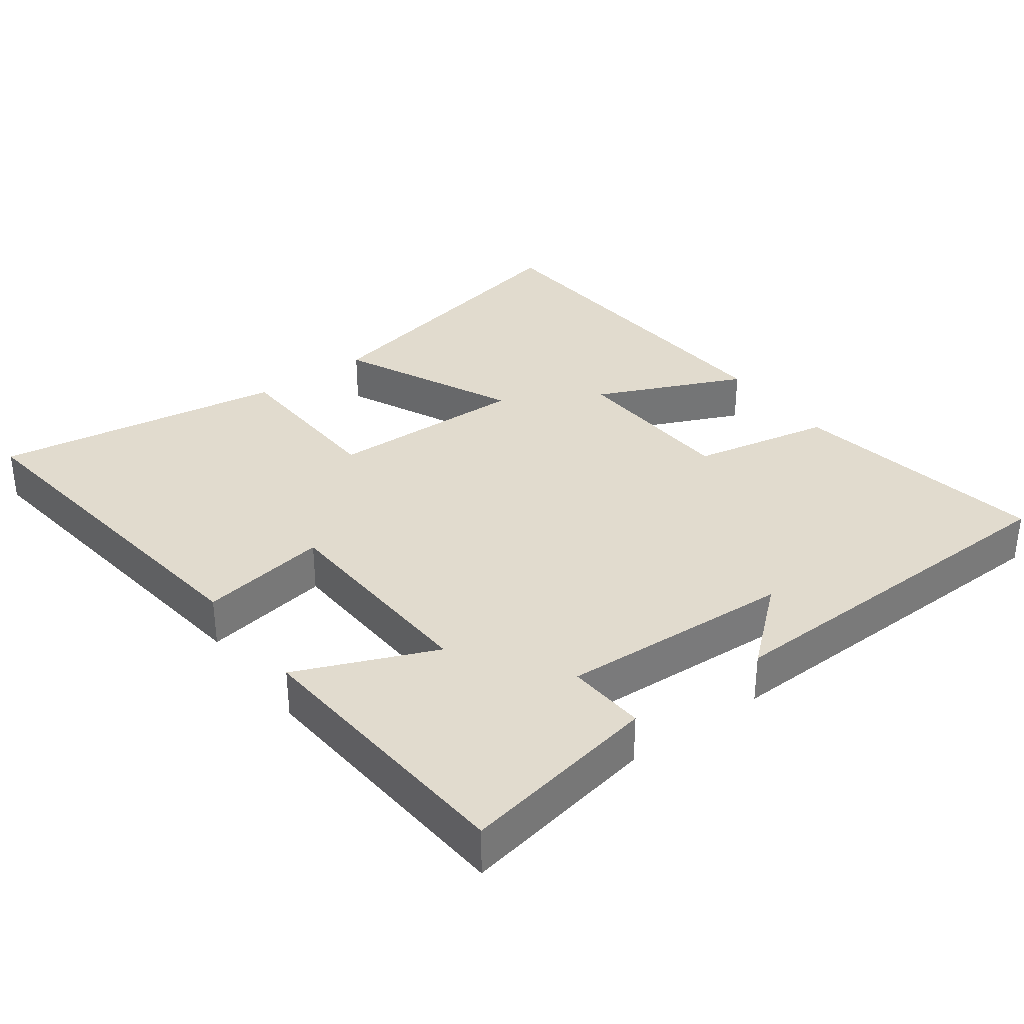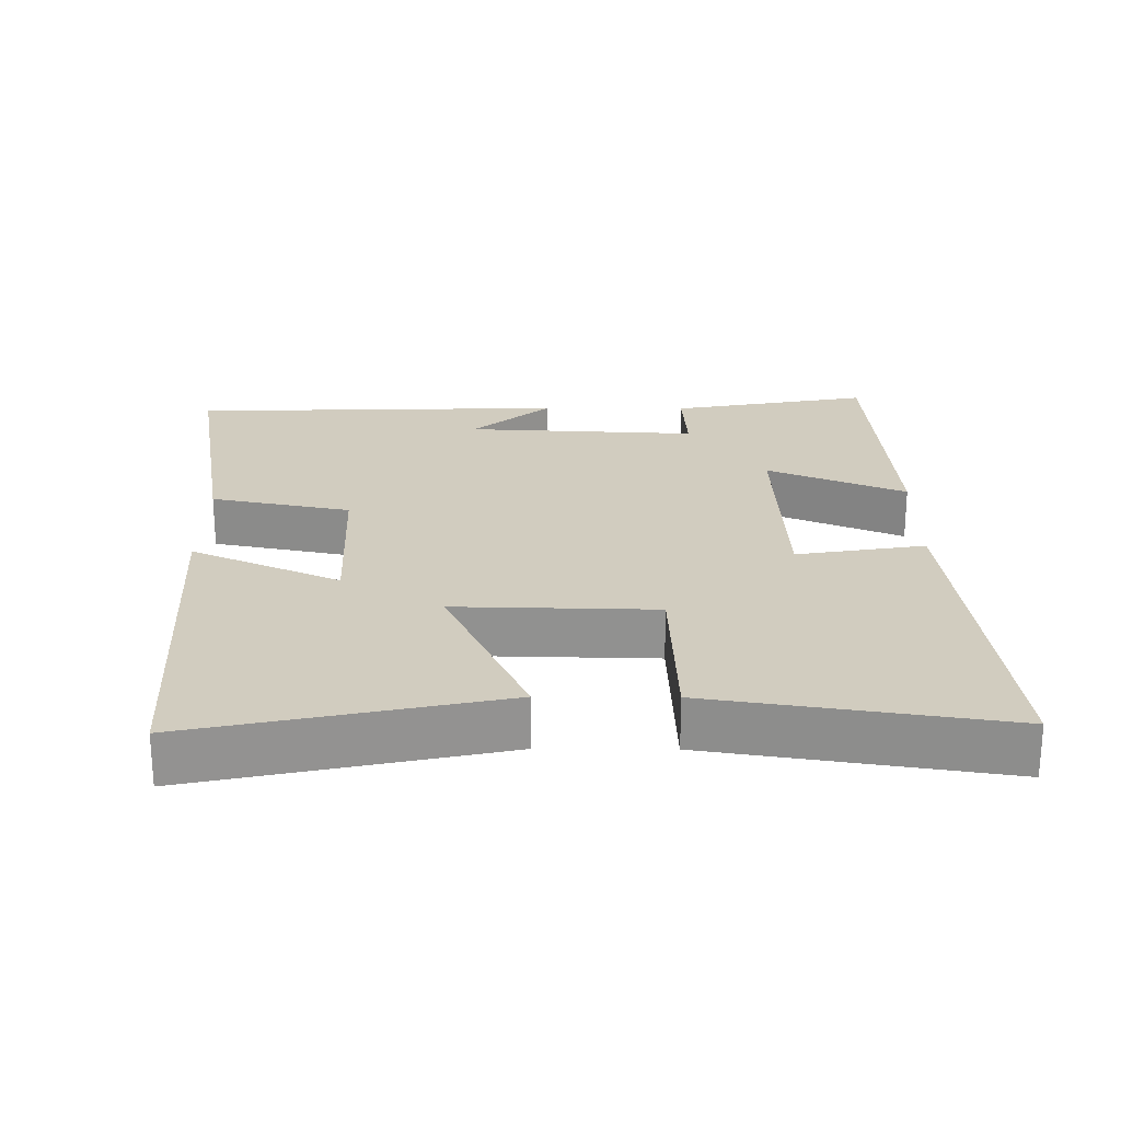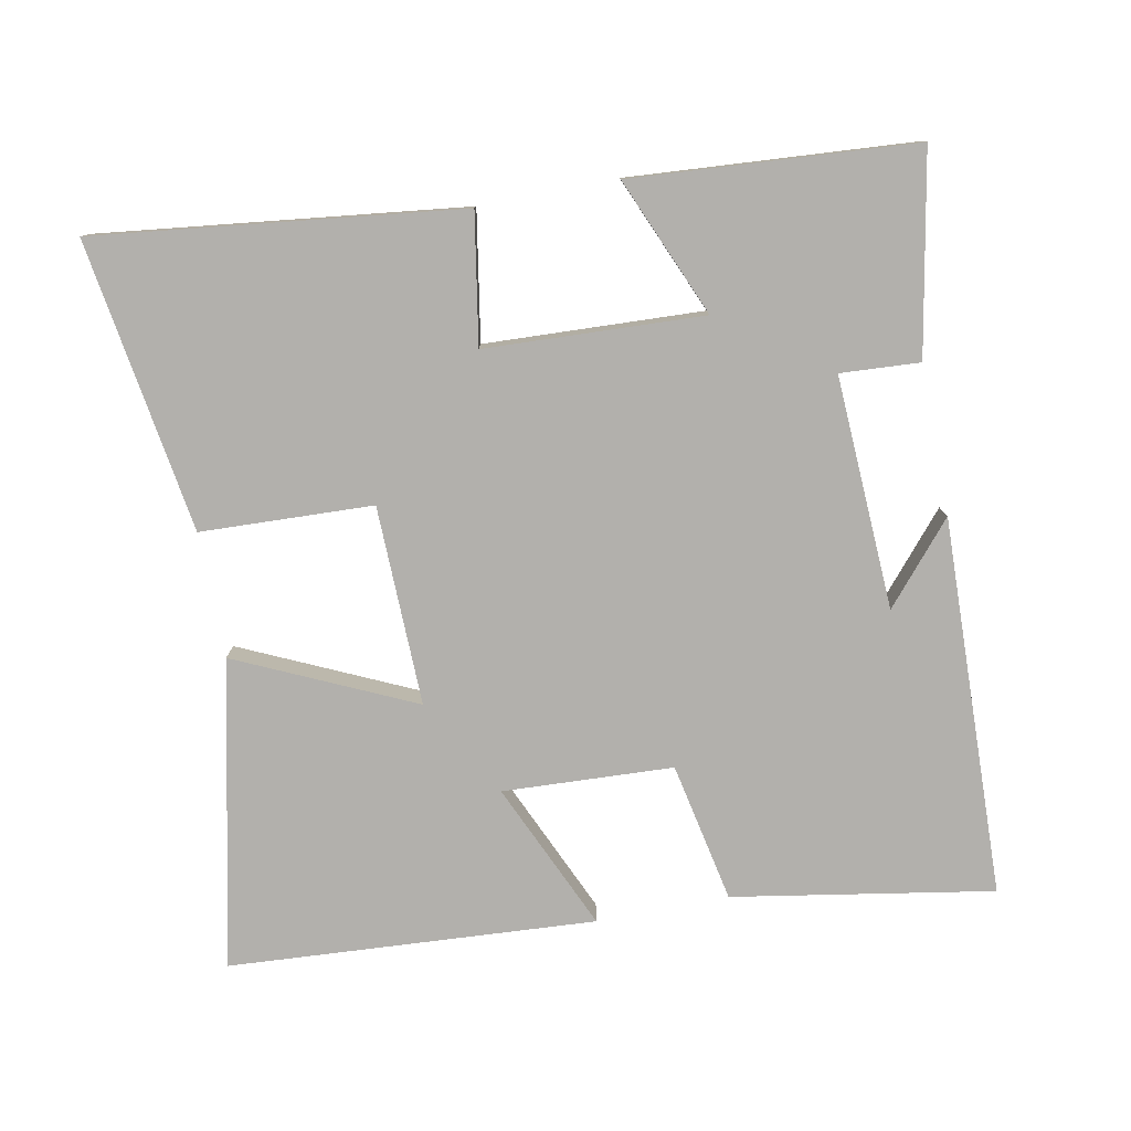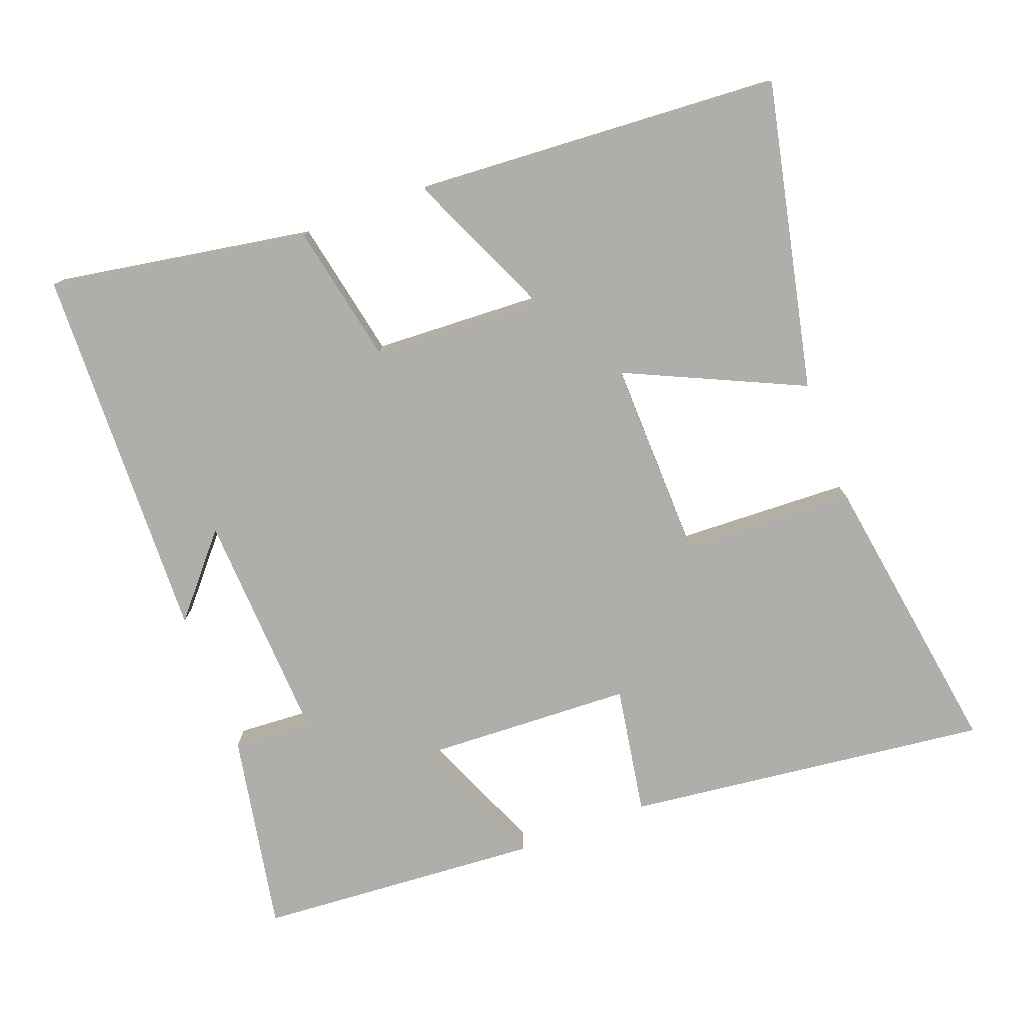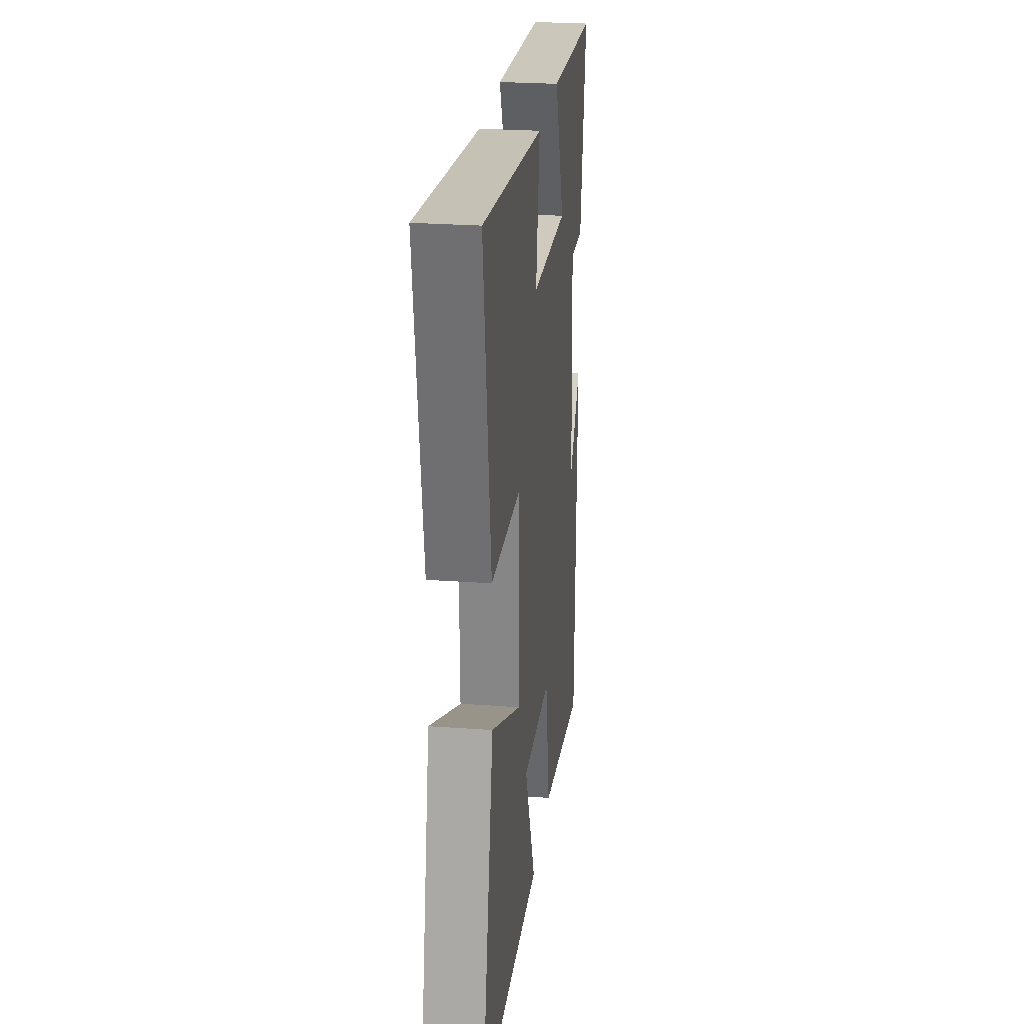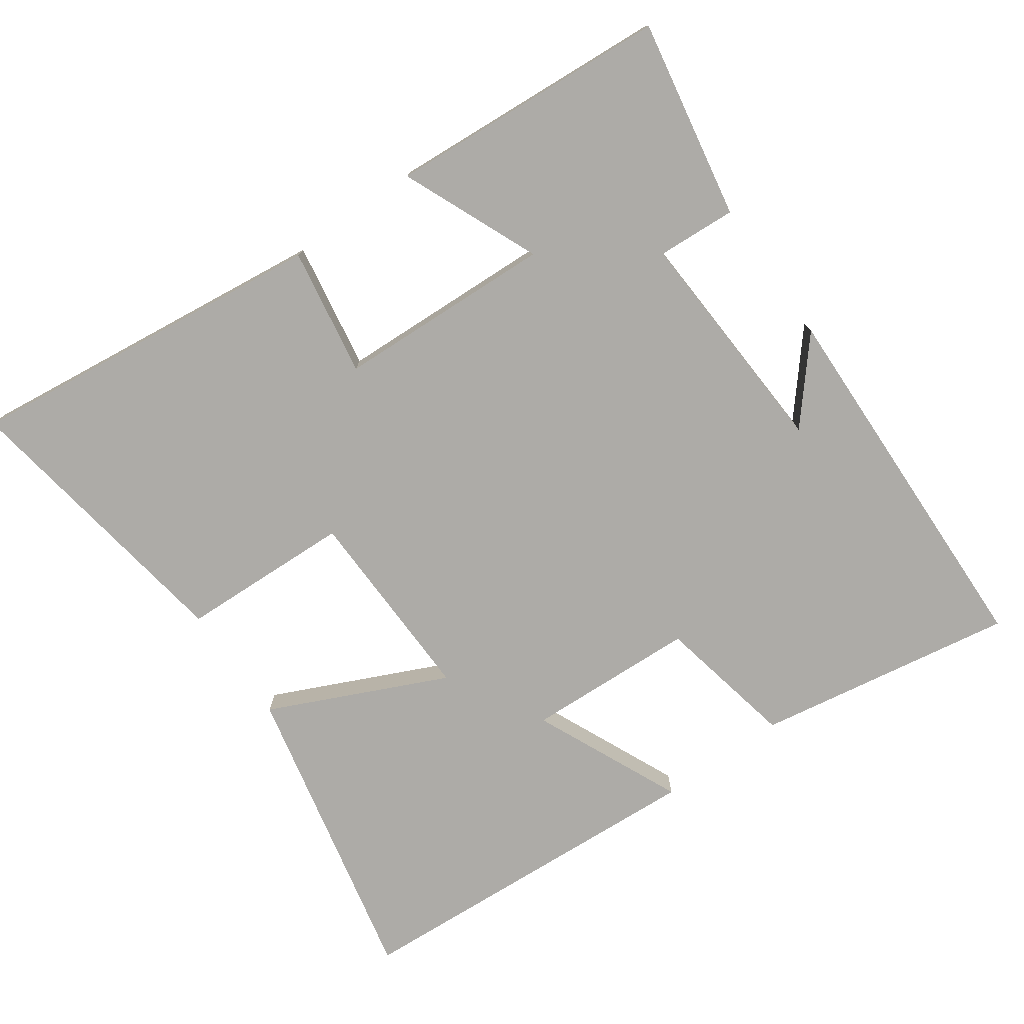
<metadata>
{"format":"obj","ext":"obj","renderer":"f3d","projection":"perspective","resolution":1024,"background":"white","views":[{"elev":33.9,"azim":53.5,"up":"+Y"},{"elev":23.8,"azim":-89.5,"up":"+Y"},{"elev":-78.8,"azim":11.0,"up":"+Y"},{"elev":-77.7,"azim":-159.3,"up":"+Y"},{"elev":25.6,"azim":-83.3,"up":"+Z"},{"elev":-76.4,"azim":35.5,"up":"+Y"}]}
</metadata>
<code>
v -0.564 0.07 0.563
v -0.046 0.07 0.5
v -0.077 0.07 0.317
v 0.233 0.07 0.303
v 0.15 0.07 0.5
v 0.553 0.07 0.471
v 0.5 0.07 0.187
v 0.387 0.07 0.194
v 0.403 0.07 -0.138
v 0.5 0.07 -0.025
v 0.483 0.07 -0.563
v 0.114 0.07 -0.5
v 0.074 0.07 -0.301
v -0.168 0.07 -0.289
v -0.074 0.07 -0.5
v -0.595 0.07 -0.466
v -0.5 0.07 -0.031
v -0.249 0.07 -0.147
v -0.255 0.07 0.137
v -0.5 0.07 0.147
v -0.564 0 0.563
v -0.046 0 0.5
v -0.077 0 0.317
v 0.233 0 0.303
v 0.15 0 0.5
v 0.553 0 0.471
v 0.5 0 0.187
v 0.387 0 0.194
v 0.403 0 -0.138
v 0.5 0 -0.025
v 0.483 0 -0.563
v 0.114 0 -0.5
v 0.074 0 -0.301
v -0.168 0 -0.289
v -0.074 0 -0.5
v -0.595 0 -0.466
v -0.5 0 -0.031
v -0.249 0 -0.147
v -0.255 0 0.137
v -0.5 0 0.147
f 1 2 3
f 20 1 3
f 19 20 3
f 18 19 3 4
f 16 17 18
f 15 16 18
f 14 15 18
f 13 14 18 4
f 12 13 4
f 9 10 11 12
f 8 9 12 4
f 6 7 8
f 5 6 8
f 4 5 8
f 23 22 21
f 23 21 40
f 23 40 39
f 24 23 39 38
f 38 37 36
f 38 36 35
f 38 35 34
f 24 38 34 33
f 24 33 32
f 32 31 30 29
f 24 32 29 28
f 28 27 26
f 28 26 25
f 28 25 24
f 1 21 22 2
f 2 22 23 3
f 3 23 24 4
f 4 24 25 5
f 5 25 26 6
f 6 26 27 7
f 7 27 28 8
f 8 28 29 9
f 9 29 30 10
f 10 30 31 11
f 11 31 32 12
f 12 32 33 13
f 13 33 34 14
f 14 34 35 15
f 15 35 36 16
f 16 36 37 17
f 17 37 38 18
f 18 38 39 19
f 19 39 40 20
f 20 40 21 1

</code>
